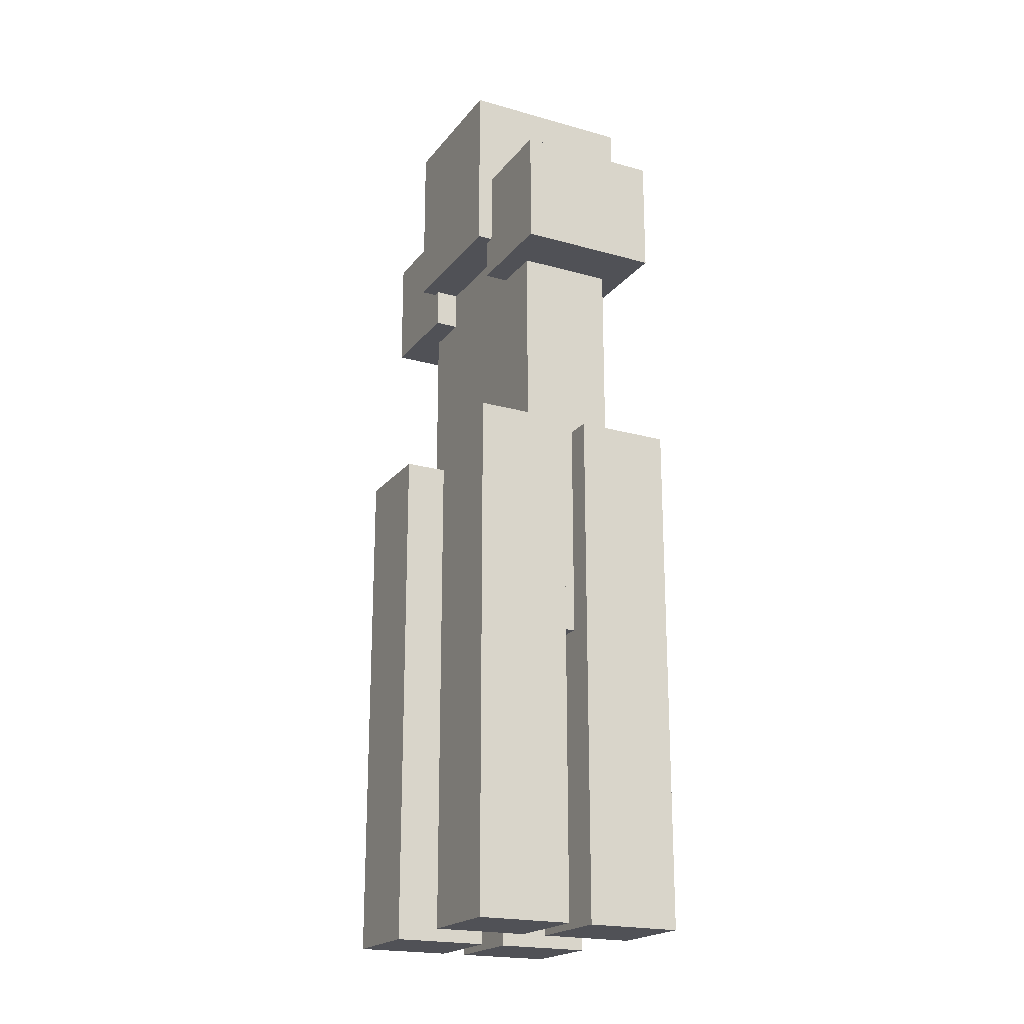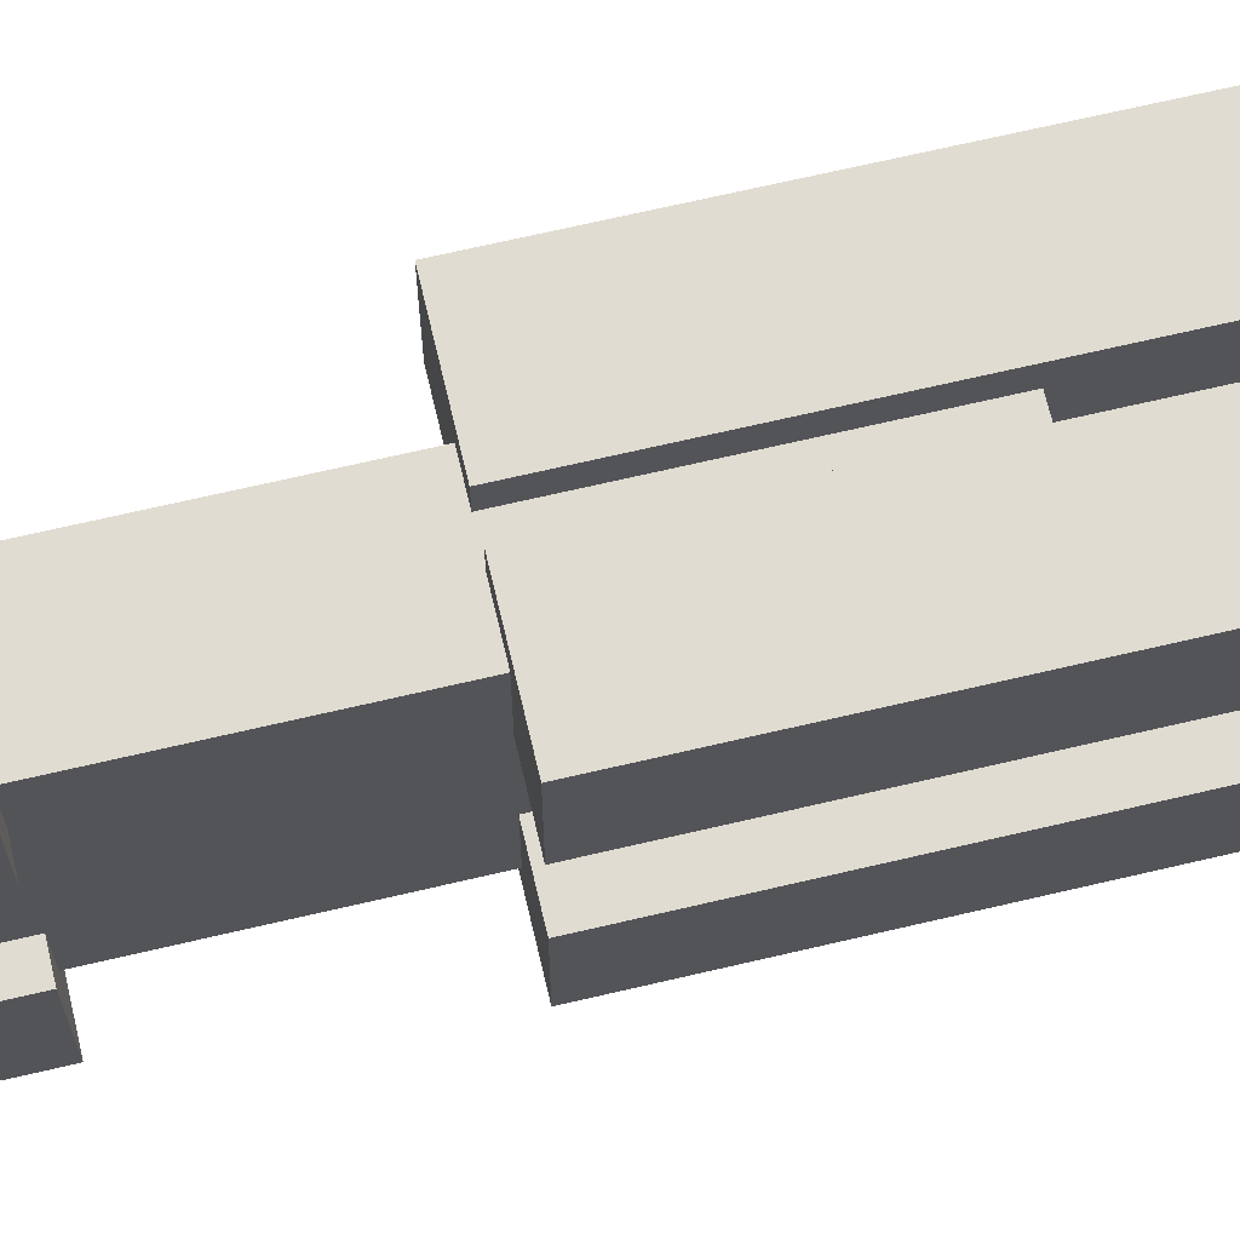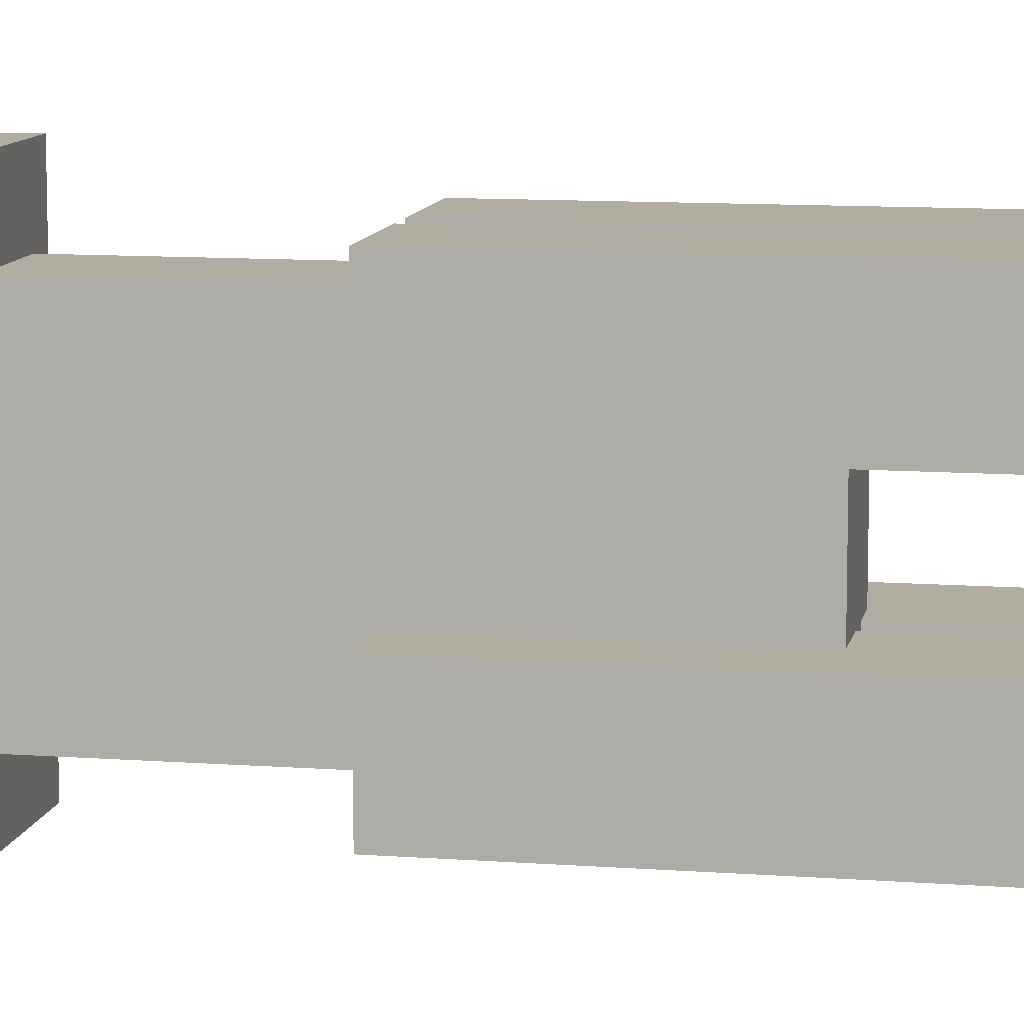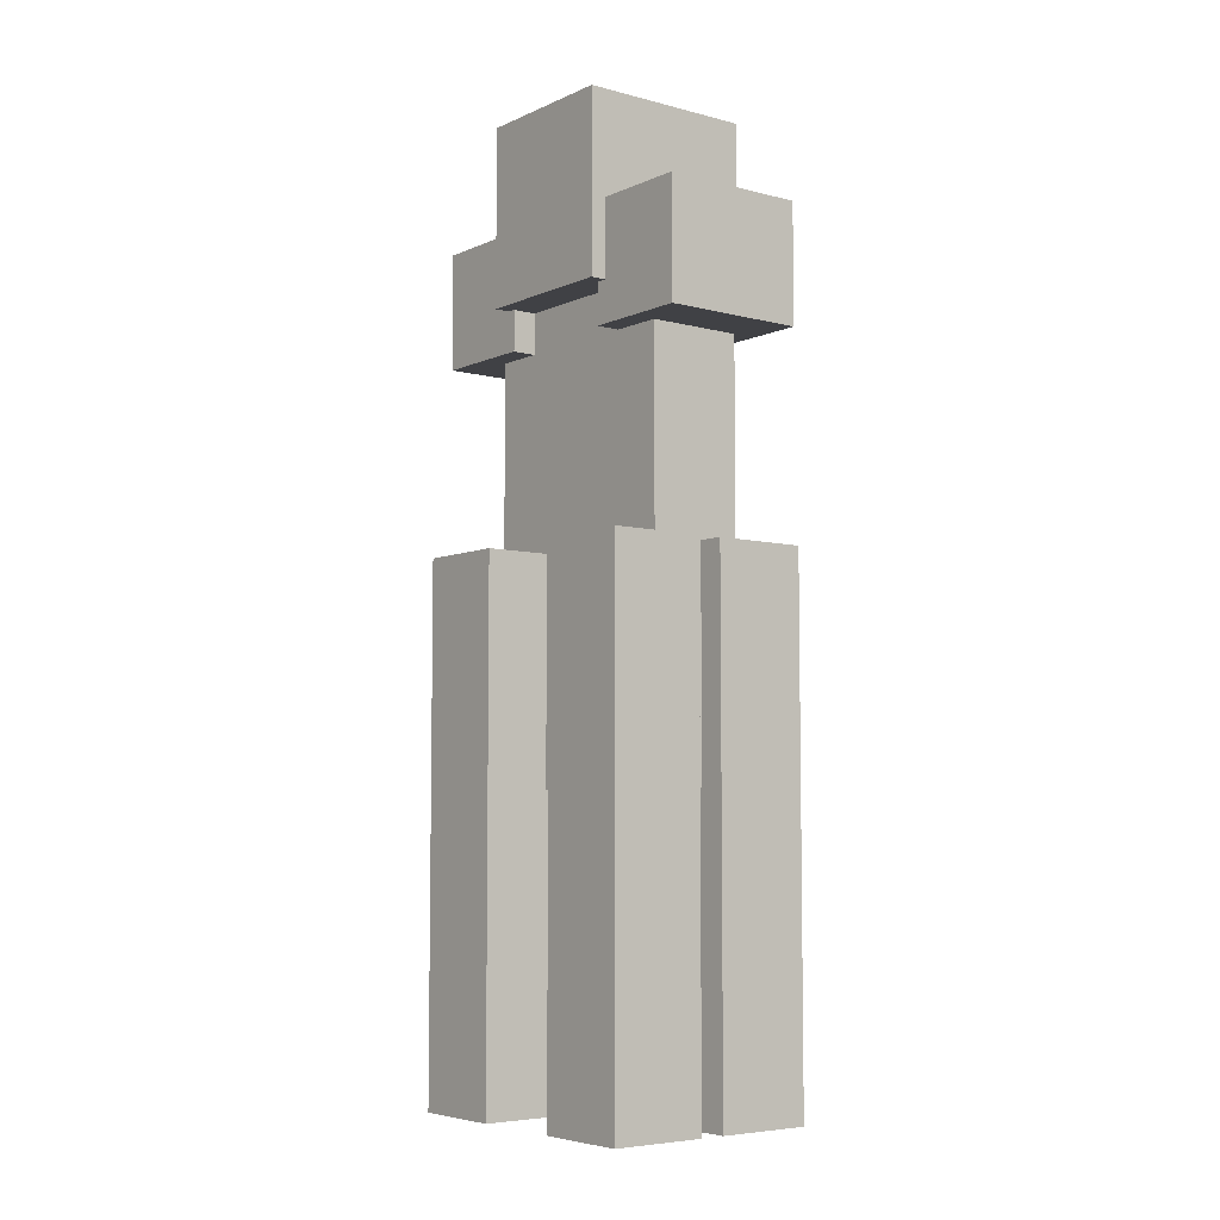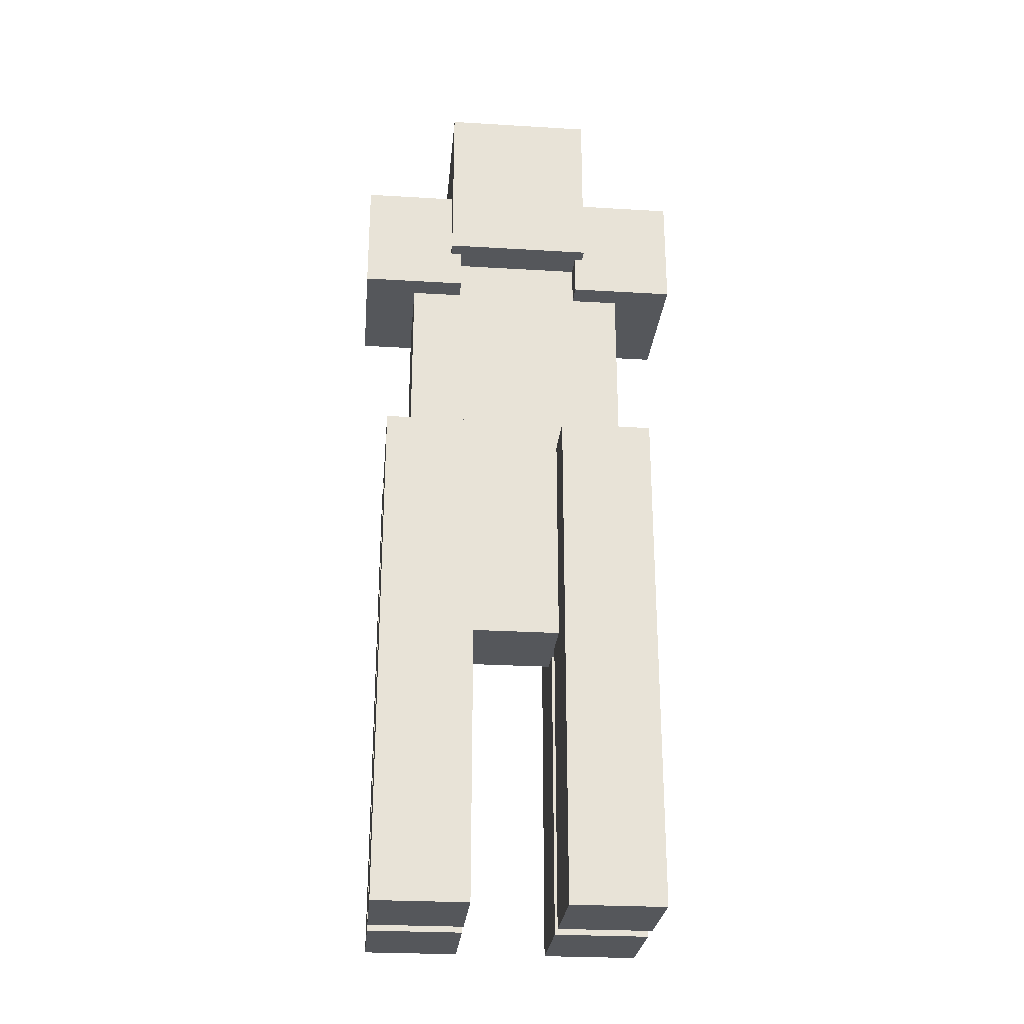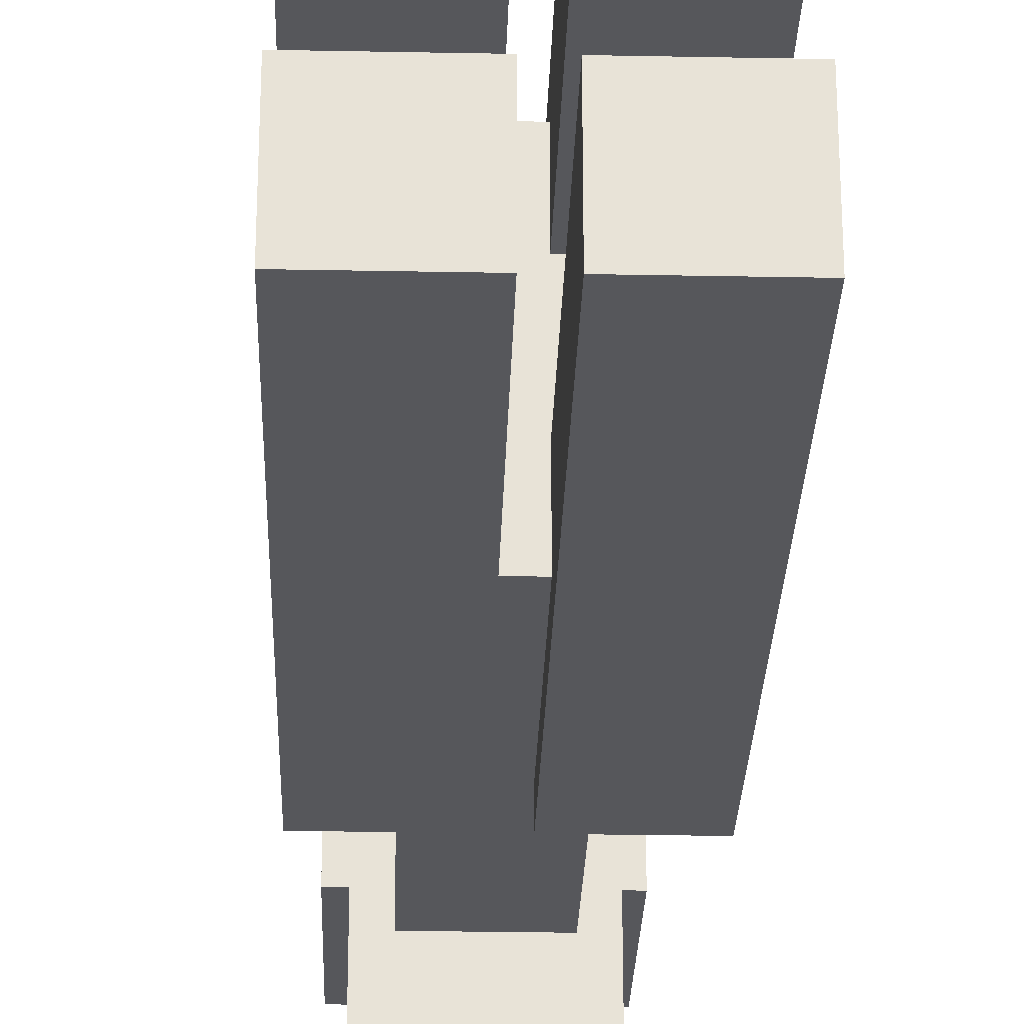
<metadata>
{"format":"obj","ext":"obj","renderer":"f3d","projection":"perspective","resolution":1024,"background":"white","views":[{"elev":-20.5,"azim":153.0,"up":"+Y"},{"elev":69.0,"azim":-103.2,"up":"+Z"},{"elev":10.3,"azim":-79.2,"up":"+Z"},{"elev":-5.9,"azim":142.2,"up":"+Y"},{"elev":-26.9,"azim":-95.3,"up":"+Y"},{"elev":-27.3,"azim":-1.7,"up":"+Z"}]}
</metadata>
<code>
o Cube
v -0.8629 -0.8573 2.31
v -0.8629 3.615 2.31
v -0.8629 -0.8573 1.497
v -0.8629 3.615 1.497
v -0.05052 -0.8573 2.31
v -0.05052 3.615 2.31
v -0.05052 -0.8573 1.497
v -0.05052 3.615 1.497
f 1 3 7 5
f 4 8 7 3
f 8 6 5 7
f 6 8 4 2
f 2 4 3 1
f 6 2 1 5
o Cube.002
v -0.4062 1.716 2.098
v -0.4062 6.189 2.098
v -0.4062 1.716 0.1113
v -0.4062 6.189 0.1113
v 0.4062 1.716 2.098
v 0.4062 6.189 2.098
v 0.4062 1.716 0.1113
v 0.4062 6.189 0.1113
f 9 11 15 13
f 12 16 15 11
f 16 14 13 15
f 14 16 12 10
f 10 12 11 9
f 14 10 9 13
o Cube.003
v -0.7449 5.632 1.751
v -0.7449 7.156 1.751
v -0.7449 5.632 0.4578
v -0.7449 7.156 0.4578
v 0.7449 5.632 1.751
v 0.7449 7.156 1.751
v 0.7449 5.632 0.4578
v 0.7449 7.156 0.4578
f 17 19 23 21
f 20 24 23 19
f 24 22 21 23
f 22 24 20 18
f 18 20 19 17
f 22 18 17 21
o Cube.004
v 0.1584 -0.8573 2.31
v 0.1584 3.615 2.31
v 0.1584 -0.8573 1.497
v 0.1584 3.615 1.497
v 0.9708 -0.8573 2.31
v 0.9708 3.615 2.31
v 0.9708 -0.8573 1.497
v 0.9708 3.615 1.497
f 25 27 31 29
f 28 32 31 27
f 32 30 29 31
f 30 32 28 26
f 26 28 27 25
f 30 26 25 29
o Cube.001
v 0.1584 -0.8573 0.6965
v 0.1584 3.615 0.6965
v 0.1584 -0.8573 -0.1159
v 0.1584 3.615 -0.1159
v 0.9708 -0.8573 0.6965
v 0.9708 3.615 0.6965
v 0.9708 -0.8573 -0.1159
v 0.9708 3.615 -0.1159
f 33 35 39 37
f 36 40 39 35
f 40 38 37 39
f 38 40 36 34
f 34 36 35 33
f 38 34 33 37
o Cube.005
v -0.8629 -0.8573 0.6965
v -0.8629 3.615 0.6965
v -0.8629 -0.8573 -0.1159
v -0.8629 3.615 -0.1159
v -0.05052 -0.8573 0.6965
v -0.05052 3.615 0.6965
v -0.05052 -0.8573 -0.1159
v -0.05052 3.615 -0.1159
f 41 43 47 45
f 44 48 47 43
f 48 46 45 47
f 46 48 44 42
f 42 44 43 41
f 46 42 41 45
o Cube.006
v 0.1584 -0.8573 2.31
v 0.1584 3.615 2.31
v 0.1584 -0.8573 1.497
v 0.1584 3.615 1.497
v 0.9708 -0.8573 2.31
v 0.9708 3.615 2.31
v 0.9708 -0.8573 1.497
v 0.9708 3.615 1.497
f 49 51 55 53
f 52 56 55 51
f 56 54 53 55
f 54 56 52 50
f 50 52 51 49
f 54 50 49 53
o Cube.007
v -0.8629 -0.8573 2.31
v -0.8629 3.615 2.31
v -0.8629 -0.8573 1.497
v -0.8629 3.615 1.497
v -0.05052 -0.8573 2.31
v -0.05052 3.615 2.31
v -0.05052 -0.8573 1.497
v -0.05052 3.615 1.497
f 57 59 63 61
f 60 64 63 59
f 64 62 61 63
f 62 64 60 58
f 58 60 59 57
f 62 58 57 61
o Cube.008
v -0.6112 5.285 2.59
v -0.6112 6.287 2.59
v -0.6112 5.285 1.679
v -0.6112 6.287 1.679
v 0.6112 5.285 2.59
v 0.6112 6.287 2.59
v 0.6112 5.285 1.679
v 0.6112 6.287 1.679
f 65 67 71 69
f 68 72 71 67
f 72 70 69 71
f 70 72 68 66
f 66 68 67 65
f 70 66 65 69
o Cube.009
v -0.6112 5.285 0.5567
v -0.6112 6.287 0.5567
v -0.6112 5.285 -0.3551
v -0.6112 6.287 -0.3551
v 0.6112 5.285 0.5567
v 0.6112 6.287 0.5567
v 0.6112 5.285 -0.3551
v 0.6112 6.287 -0.3551
f 73 75 79 77
f 76 80 79 75
f 80 78 77 79
f 78 80 76 74
f 74 76 75 73
f 78 74 73 77

</code>
